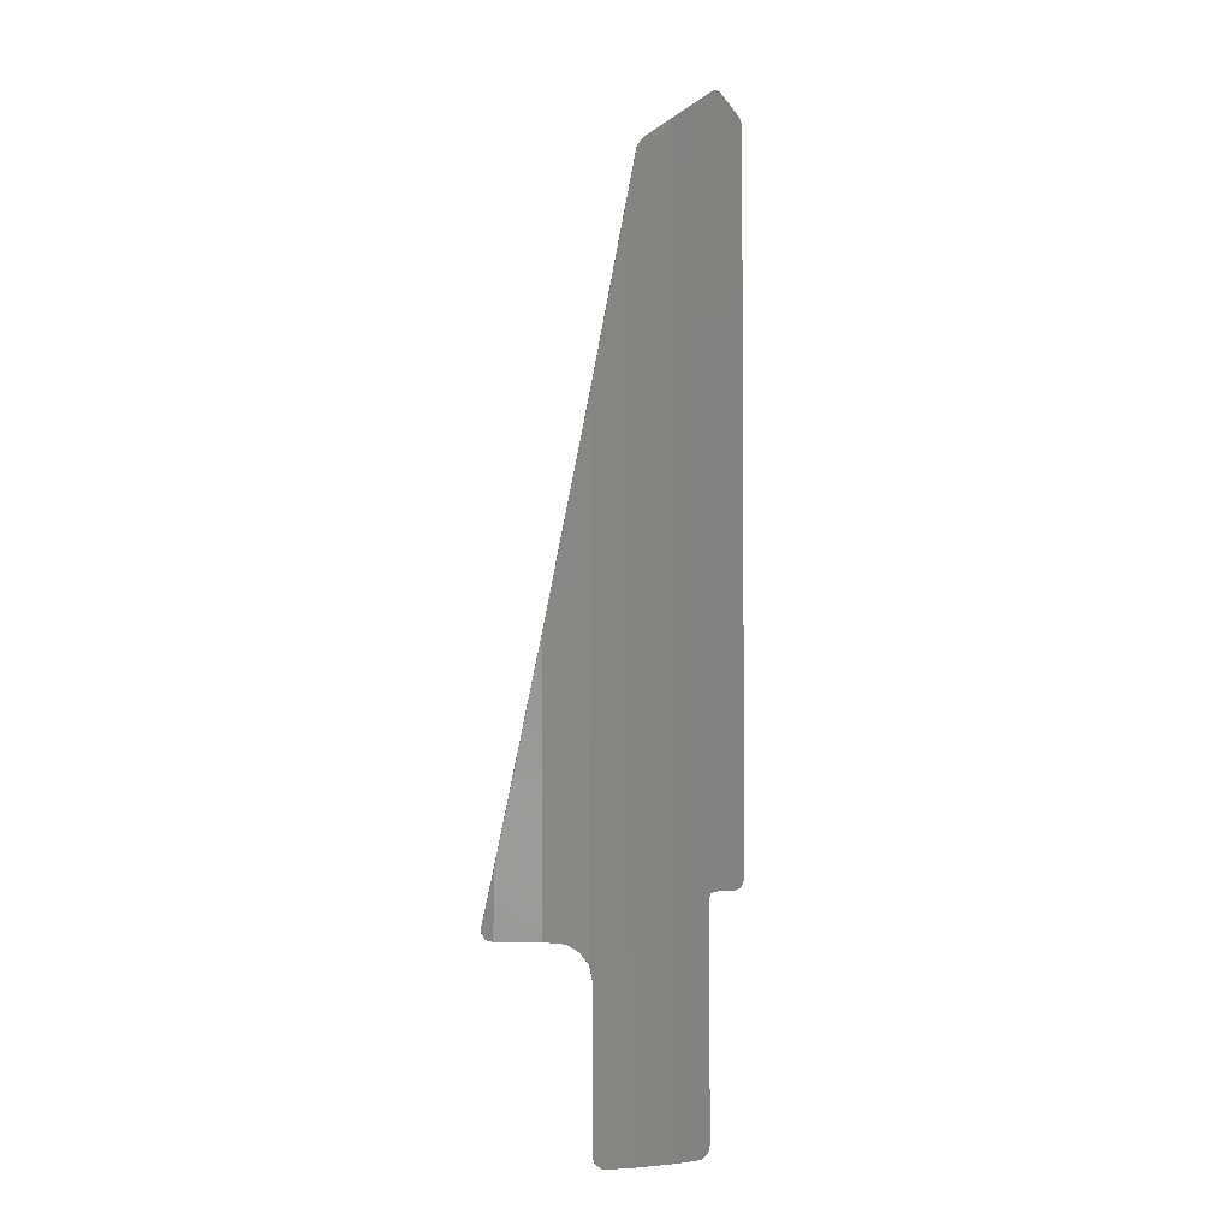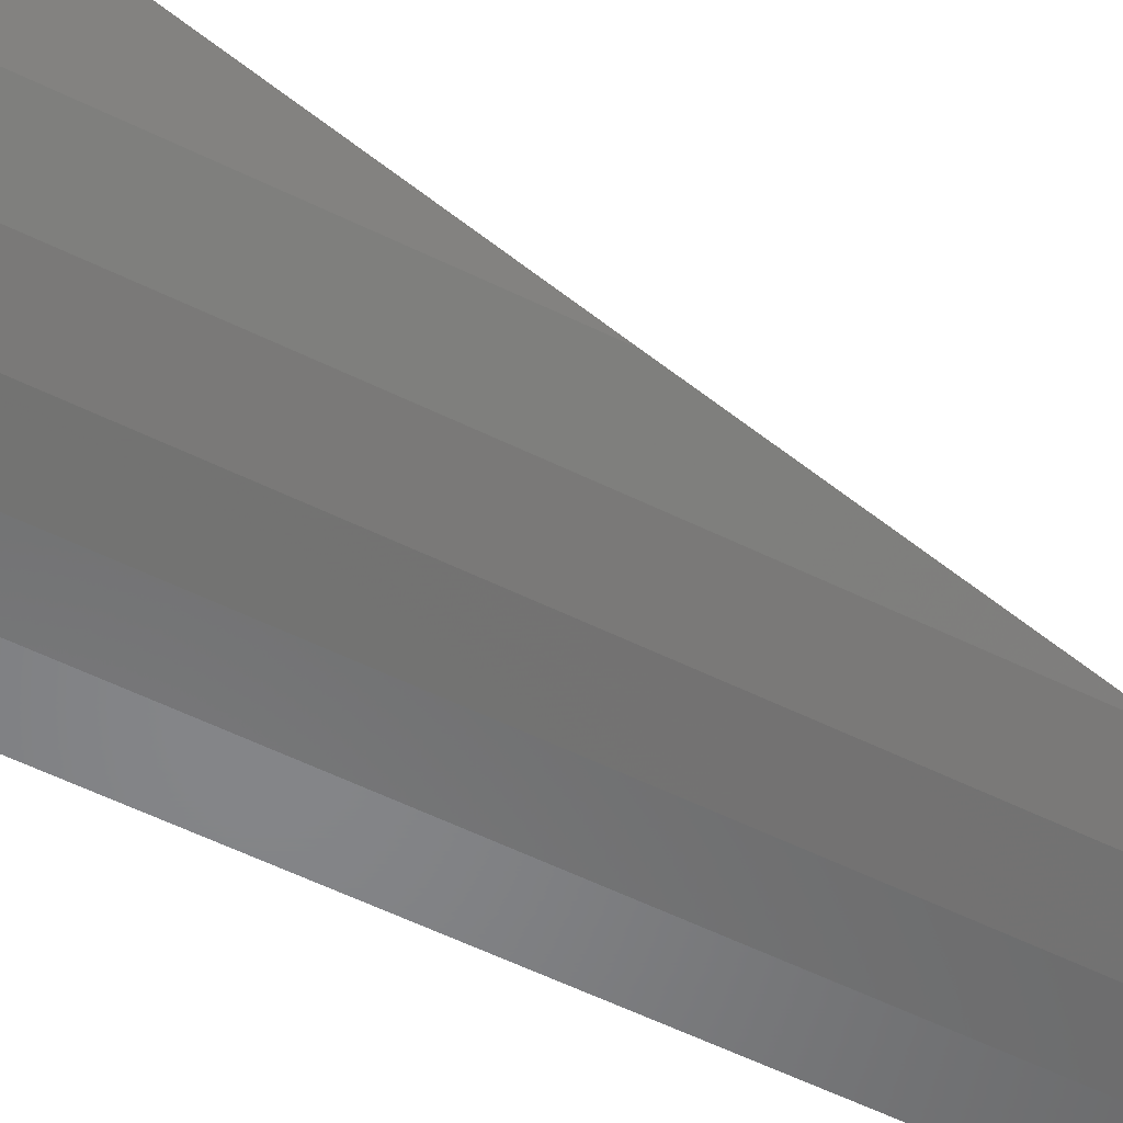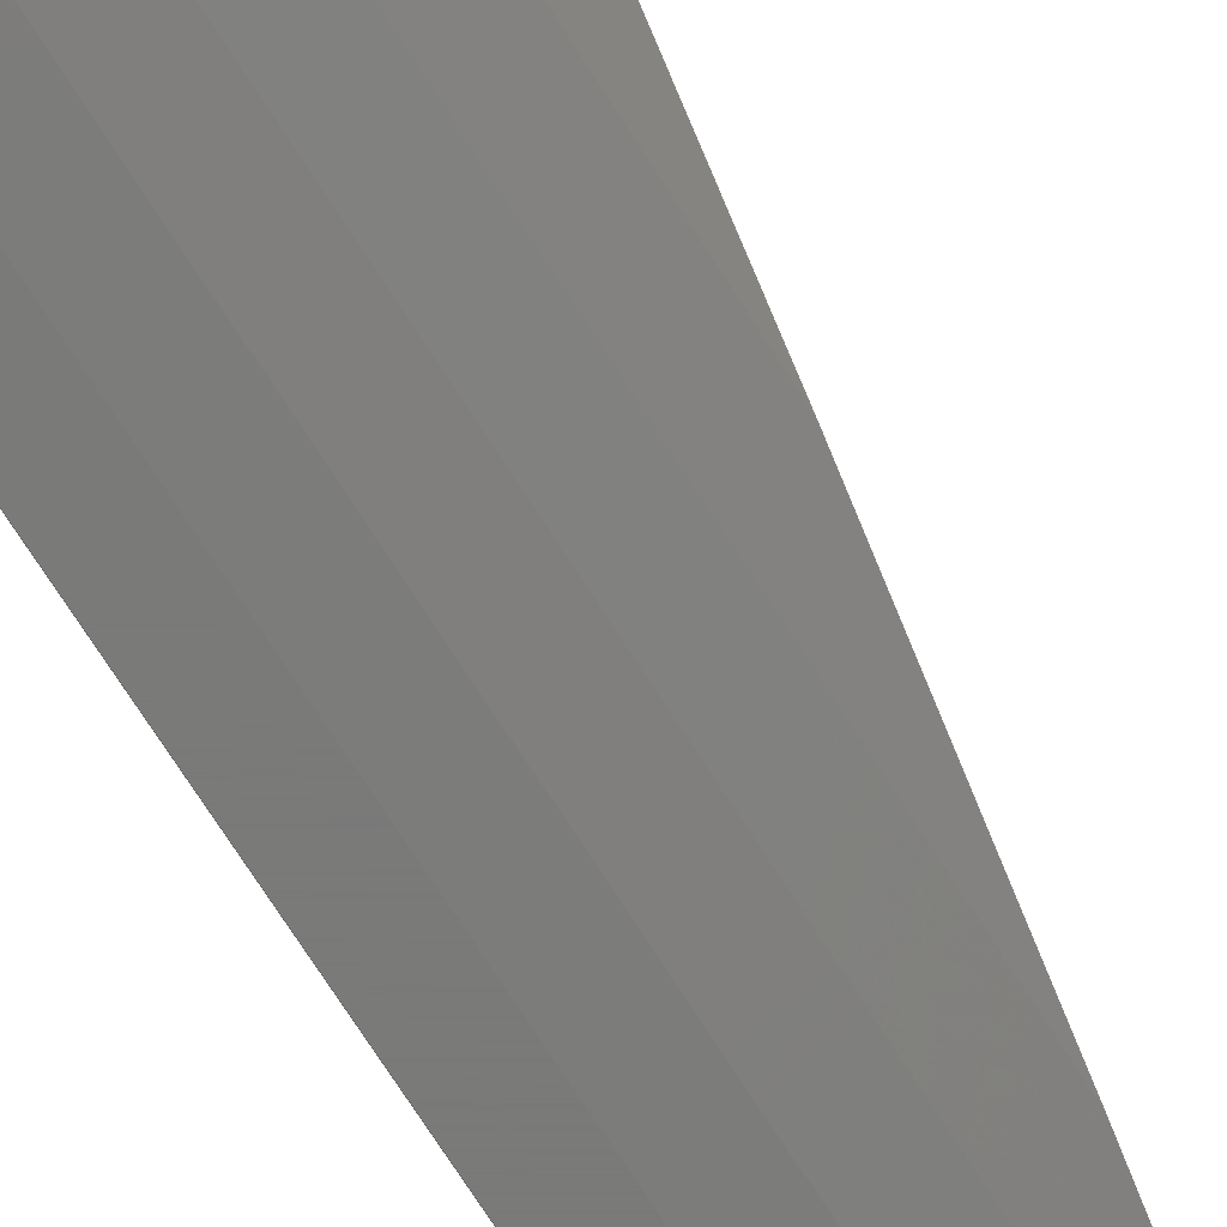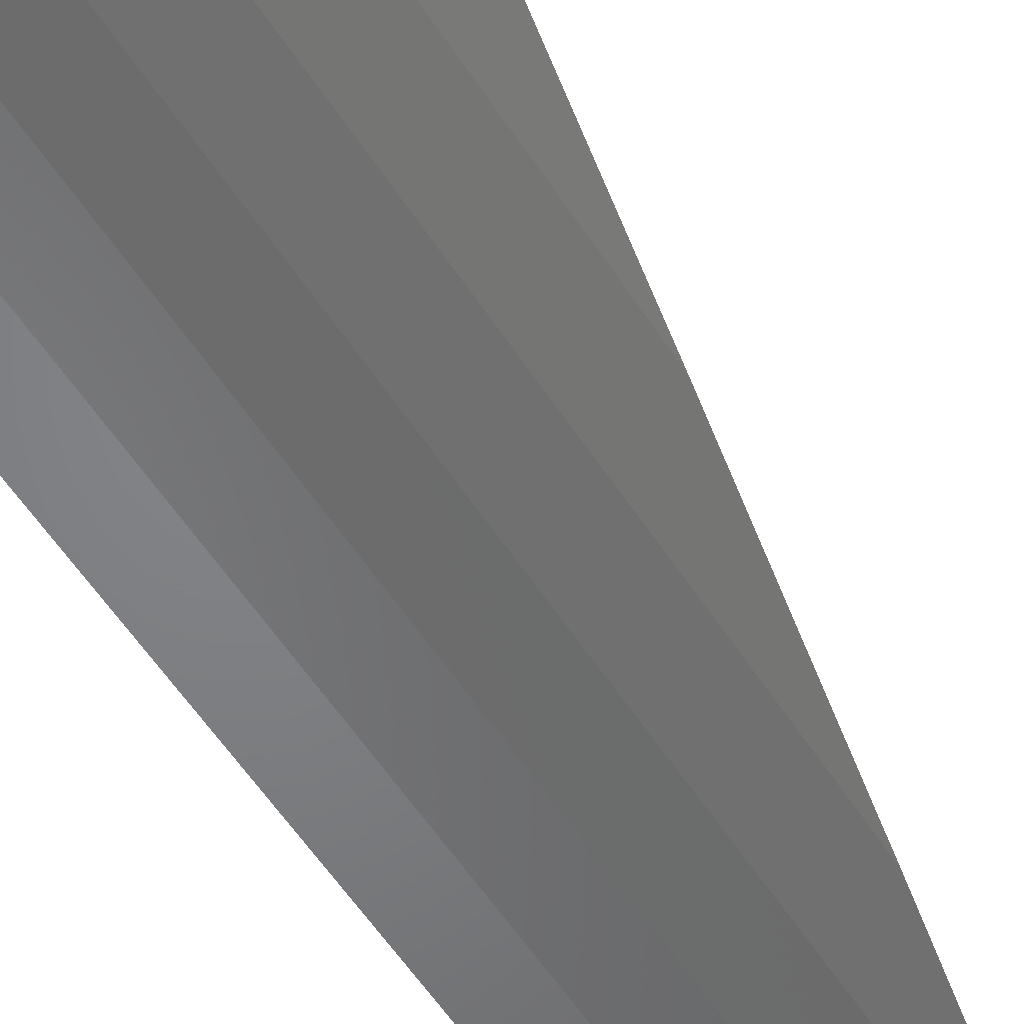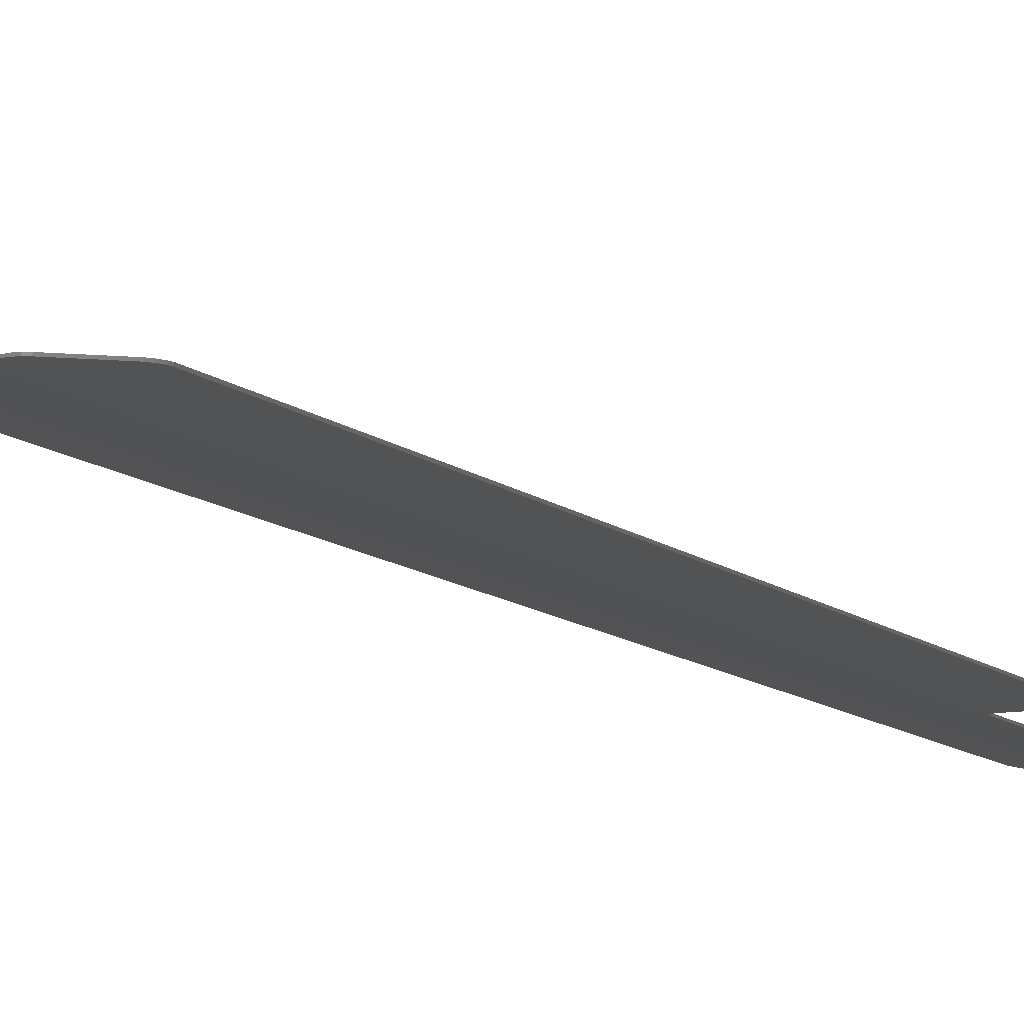
<metadata>
{"format":"stl","ext":"stl","renderer":"f3d","projection":"perspective","resolution":1024,"background":"white","views":[{"elev":-3.1,"azim":-39.0,"up":"+Z"},{"elev":-52.8,"azim":-118.3,"up":"+Y"},{"elev":-72.7,"azim":-147.6,"up":"+Y"},{"elev":-51.4,"azim":-149.2,"up":"+Y"},{"elev":-9.7,"azim":24.9,"up":"+Y"}]}
</metadata>
<code>
# stl→obj: 98 verts, 188 faces
v 0 -0.36 1.82
v 0.035 -0.36 1.79
v 0 -0.36 1.776
v -1.312 0.05412 1.452
v -1.004 -0.1248 1.452
v -1.156 -0.03632 1.434
v -1.066 -0.08896 1.369
v -1.004 -0.1248 1.278
v -0.01496 -0.3588 1.714
v -0.0148 -0.3588 -0.1364
v -0.1409 -0.349 -0.238
v -0.9795 -0.1346 1.151
v -0.8559 -0.1839 -0.2391
v -0.9799 -0.1344 -0.139
v -1.597 0.2785 1.988
v -1.597 0.2785 1.452
v -1.662 0.3454 1.557
v 0.04216 -0.36 8.051
v 0.3472 -0.36 7.817
v 0 -0.36 8.024
v -0.3423 -0.3334 7.78
v -0.6799 -0.2542 7.372
v -0.654 -0.2603 7.507
v -0.01212 -0.359 1.752
v -0.3426 -0.3334 1.714
v 0.07056 -0.3692 8.061
v 0.1005 -0.3692 8.057
v 0.1043 -0.36 8.057
v 0.0744 -0.36 8.061
v 0.1206 -0.3692 8.046
v 0.1244 -0.36 8.046
v 0.3076 -0.3692 7.895
v 0.3114 -0.36 7.895
v 0.3265 -0.3692 7.871
v 0.3304 -0.36 7.871
v 0.3393 -0.3692 7.84
v 0.3432 -0.36 7.84
v 0.3433 -0.3692 7.817
v 0.3439 -0.3692 1.888
v 0.3478 -0.36 1.888
v 0.3258 -0.3692 1.833
v 0.3296 -0.36 1.833
v 0.304 -0.3692 1.81
v 0.3078 -0.36 1.81
v 0.2482 -0.3692 1.791
v 0.252 -0.36 1.791
v 0.03116 -0.3692 1.79
v -0.00384 -0.3692 1.776
v -0.01596 -0.3683 1.752
v -0.0188 -0.3681 1.714
v -0.01864 -0.3681 -0.1364
v -0.03708 -0.3666 -0.195
v -0.03324 -0.3574 -0.195
v -0.08628 -0.3628 -0.232
v -0.08248 -0.3536 -0.232
v -0.1448 -0.3583 -0.238
v -0.3461 -0.3427 -0.238
v -0.3423 -0.3334 -0.238
v -0.6827 -0.2638 -0.2391
v -0.6788 -0.2546 -0.2391
v -0.8598 -0.1932 -0.2391
v -0.9211 -0.1686 -0.2333
v -0.9173 -0.1594 -0.2333
v -0.9662 -0.1506 -0.197
v -0.9623 -0.1414 -0.197
v -0.9837 -0.1436 -0.139
v -0.9833 -0.1438 1.151
v -1.008 -0.1341 1.278
v -1.069 -0.0982 1.369
v -1.16 -0.04556 1.434
v -1.315 0.04488 1.452
v -1.601 0.2692 1.452
v -1.645 0.3149 1.47
v -1.641 0.3241 1.47
v -1.666 0.3363 1.526
v -1.662 0.3455 1.526
v -1.665 0.3362 1.557
v -1.601 0.2692 1.988
v -1.315 0.04488 3.78
v -1.312 0.05412 3.78
v -1.008 -0.1341 5.584
v -1.004 -0.1248 5.584
v -0.6838 -0.2634 7.372
v -0.68 -0.2542 7.372
v -0.6578 -0.2695 7.507
v -0.6295 -0.2762 7.553
v -0.6257 -0.2669 7.553
v -0.5896 -0.2855 7.597
v -0.5857 -0.2763 7.597
v -0.3462 -0.3427 7.78
v -0.00384 -0.3692 8.024
v 0.03832 -0.3692 8.051
v -0.6788 -0.2546 1.452
v -0.08244 -0.3536 -0.232
v -0.3464 -0.3426 1.714
v -1.008 -0.1341 1.452
v -0.00384 -0.3692 1.82
v -0.6827 -0.2638 1.452
f 1 2 3
f 4 5 6
f 5 7 6
f 5 8 7
f 9 10 11
f 12 13 14
f 15 16 17
f 18 19 20
f 21 22 23
f 24 9 25
f 26 27 28
f 26 28 29
f 27 30 31
f 27 31 28
f 30 32 33
f 30 33 31
f 32 34 35
f 32 35 33
f 34 36 37
f 34 37 35
f 36 38 19
f 36 19 37
f 38 39 40
f 38 40 19
f 39 41 42
f 39 42 40
f 41 43 44
f 41 44 42
f 43 45 46
f 43 46 44
f 45 47 2
f 45 2 46
f 47 48 3
f 47 3 2
f 48 49 24
f 48 24 3
f 49 50 9
f 49 9 24
f 50 51 10
f 50 10 9
f 51 52 53
f 51 53 10
f 52 54 55
f 52 55 53
f 54 56 11
f 54 11 55
f 56 57 58
f 56 58 11
f 57 59 60
f 57 60 58
f 59 61 13
f 59 13 60
f 61 62 63
f 61 63 13
f 62 64 65
f 62 65 63
f 64 66 14
f 64 14 65
f 66 67 12
f 66 12 14
f 67 68 8
f 67 8 12
f 68 69 7
f 68 7 8
f 69 70 6
f 69 6 7
f 70 71 4
f 70 4 6
f 71 72 16
f 71 16 4
f 72 73 74
f 72 74 16
f 73 75 76
f 73 76 74
f 75 77 17
f 75 17 76
f 77 78 15
f 77 15 17
f 78 79 80
f 78 80 15
f 79 81 82
f 79 82 80
f 81 83 84
f 81 84 82
f 83 85 23
f 83 23 84
f 85 86 87
f 85 87 23
f 86 88 89
f 86 89 87
f 88 90 21
f 88 21 89
f 90 91 20
f 90 20 21
f 91 92 18
f 91 18 20
f 92 26 29
f 92 29 18
f 20 19 40
f 20 40 1
f 22 21 25
f 22 25 93
f 21 20 1
f 21 1 25
f 93 5 82
f 93 82 22
f 5 4 80
f 5 80 82
f 11 58 25
f 11 25 9
f 93 60 13
f 93 13 12
f 25 58 60
f 25 60 93
f 46 2 1
f 46 1 40
f 93 12 8
f 93 8 5
f 4 16 15
f 4 15 80
f 13 63 65
f 13 65 14
f 10 53 94
f 10 94 11
f 3 24 25
f 3 25 1
f 40 42 44
f 40 44 46
f 16 74 76
f 16 76 17
f 23 87 89
f 23 89 21
f 18 35 37
f 18 37 19
f 18 31 33
f 18 33 35
f 18 29 28
f 18 28 31
f 95 50 49
f 85 83 90
f 91 38 92
f 77 72 78
f 66 61 67
f 56 51 50
f 69 68 96
f 70 69 96
f 70 96 71
f 48 47 97
f 30 27 26
f 30 26 92
f 34 32 30
f 34 30 92
f 38 36 34
f 38 34 92
f 90 88 86
f 90 86 85
f 77 75 73
f 77 73 72
f 45 43 41
f 45 41 39
f 97 95 49
f 97 49 48
f 56 54 52
f 56 52 51
f 66 64 62
f 66 62 61
f 79 78 72
f 79 72 71
f 96 68 67
f 96 67 98
f 39 97 47
f 39 47 45
f 98 59 57
f 98 57 95
f 67 61 59
f 67 59 98
f 50 95 57
f 50 57 56
f 81 79 71
f 81 71 96
f 83 81 96
f 83 96 98
f 95 97 91
f 95 91 90
f 98 95 90
f 98 90 83
f 97 39 38
f 97 38 91

</code>
